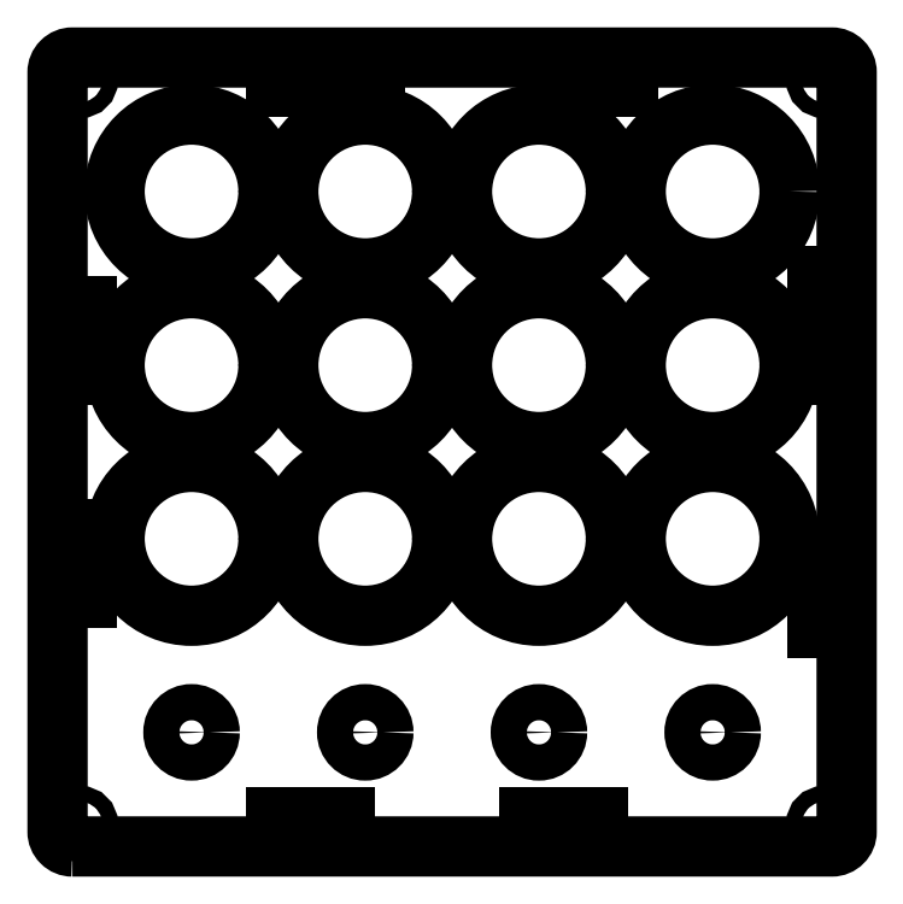
<metadata>
{"format":"dxf","ext":"dxf","renderer":"ezdxf+matplotlib","layout":"modelspace","background":"white","min_lineweight":24,"dpi":150}
</metadata>
<code>
0
SECTION
2
ENTITIES
0
CIRCLE
8
0
10
-17.5
20
-56.5
30
0
40
3.65
210
9.861e-32
220
-4.93e-32
230
1
0
CIRCLE
8
0
10
-52.5
20
-17.5
30
0
40
15.5
210
1.972e-31
220
2.465e-32
230
1
0
CIRCLE
8
0
10
-52.5
20
17.5
30
0
40
15.5
210
1.972e-31
220
2.465e-32
230
1
0
CIRCLE
8
0
10
52.5
20
52.5
30
0
40
15.5
210
9.861e-32
220
2.465e-32
230
1
0
CIRCLE
8
0
10
-17.5
20
52.5
30
0
40
15.5
210
9.861e-32
220
2.465e-32
230
1
0
CIRCLE
8
0
10
52.5
20
-17.5
30
0
40
15.5
210
9.861e-32
220
2.465e-32
230
1
0
CIRCLE
8
0
10
17.5
20
17.5
30
0
40
15.5
210
9.861e-32
220
2.465e-32
230
1
0
CIRCLE
8
0
10
52.5
20
-56.5
30
0
40
3.65
210
9.861e-32
220
-4.93e-32
230
1
0
CIRCLE
8
0
10
17.5
20
-56.5
30
0
40
3.65
210
9.861e-32
220
-4.93e-32
230
1
0
CIRCLE
8
0
10
-17.5
20
-17.5
30
0
40
15.5
210
9.861e-32
220
2.465e-32
230
1
0
CIRCLE
8
0
10
-17.5
20
17.5
30
0
40
15.5
210
9.861e-32
220
2.465e-32
230
1
0
CIRCLE
8
0
10
17.5
20
52.5
30
0
40
15.5
210
9.861e-32
220
2.465e-32
230
1
0
CIRCLE
8
0
10
-52.5
20
52.5
30
0
40
15.5
210
1.972e-31
220
2.465e-32
230
1
0
CIRCLE
8
0
10
17.5
20
-17.5
30
0
40
15.5
210
9.861e-32
220
2.465e-32
230
1
0
CIRCLE
8
0
10
52.5
20
17.5
30
0
40
15.5
210
9.861e-32
220
2.465e-32
230
1
0
CIRCLE
8
0
10
-52.5
20
-56.5
30
0
40
3.65
210
9.861e-32
220
-4.93e-32
230
1
0
LWPOLYLINE
8
0
90
8
70
1
43
0
10
-76.5
20
-79.5
42
-0.4142
10
-79.5
20
-76.5
10
-79.5
20
76.5
42
-0.4142
10
-76.5
20
79.5
10
76.5
20
79.5
42
-0.4142
10
79.5
20
76.5
10
79.5
20
-76.5
42
-0.4142
10
76.5
20
-79.5
0
CIRCLE
8
0
10
-74.95
20
74.95
30
0
40
1.55
210
1.972e-31
220
-4.93e-32
230
1
0
CIRCLE
8
0
10
74.95
20
74.95
30
0
40
1.55
210
1.972e-31
220
-4.93e-32
230
1
0
CIRCLE
8
0
10
-74.95
20
-74.95
30
0
40
1.55
210
1.972e-31
220
-4.93e-32
230
1
0
CIRCLE
8
0
10
74.95
20
-74.95
30
0
40
1.55
210
1.972e-31
220
-4.93e-32
230
1
0
LWPOLYLINE
8
0
90
4
70
1
43
0
10
-73.49
20
35.5
10
-76.5
20
35.5
10
-76.5
20
15.5
10
-73.49
20
15.5
0
LWPOLYLINE
8
0
90
4
70
1
43
0
10
73.49
20
-15.5
10
73.49
20
-35.5
10
76.5
20
-35.5
10
76.5
20
-15.5
0
LWPOLYLINE
8
0
90
4
70
1
43
0
10
35.5
20
-73.49
10
15.5
20
-73.49
10
15.5
20
-76.5
10
35.5
20
-76.5
0
LWPOLYLINE
8
0
90
4
70
1
43
0
10
-15.5
20
76.5
10
-35.5
20
76.5
10
-35.5
20
73.49
10
-15.5
20
73.49
0
LWPOLYLINE
8
0
90
4
70
1
43
0
10
-73.49
20
-35.5
10
-73.49
20
-15.5
10
-76.5
20
-15.5
10
-76.5
20
-35.5
0
LWPOLYLINE
8
0
90
4
70
1
43
0
10
76.5
20
15.5
10
76.5
20
35.5
10
73.49
20
35.5
10
73.49
20
15.5
0
LWPOLYLINE
8
0
90
4
70
1
43
0
10
-15.5
20
-73.49
10
-35.5
20
-73.49
10
-35.5
20
-76.5
10
-15.5
20
-76.5
0
LWPOLYLINE
8
0
90
4
70
1
43
0
10
15.5
20
73.49
10
35.5
20
73.49
10
35.5
20
76.5
10
15.5
20
76.5
0
ENDSEC
0
EOF

</code>
